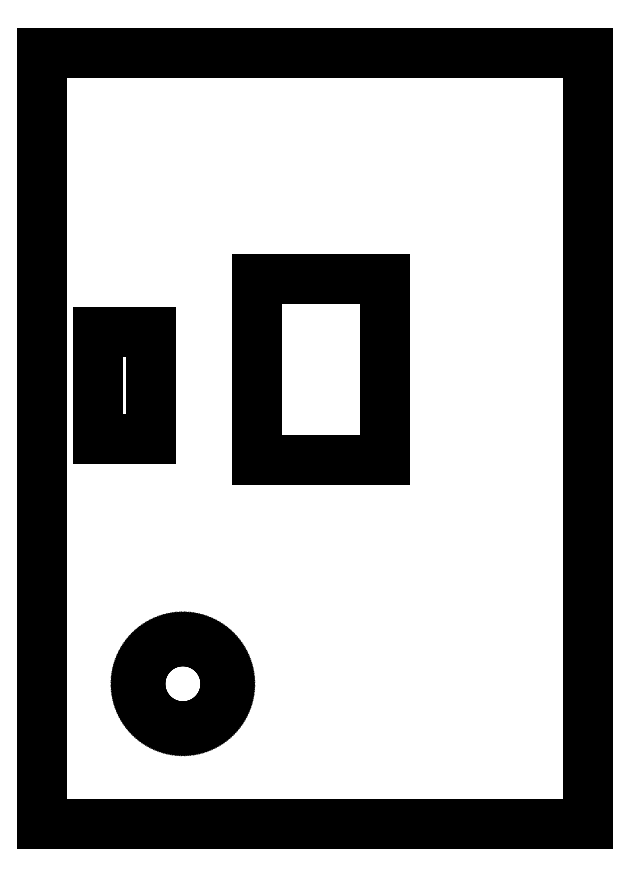
<metadata>
{"format":"dxf","ext":"dxf","renderer":"ezdxf+matplotlib","layout":"modelspace","background":"white","min_lineweight":24,"dpi":150}
</metadata>
<code>
0
SECTION
2
ENTITIES
0
LINE
8
0
10
-1.2
20
-1.2
11
50
21
-1.2
0
LINE
8
0
10
50
20
-1.2
11
50
21
71.2
0
LINE
8
0
10
50
20
71.2
11
-1.2
21
71.2
0
LINE
8
0
10
-1.2
20
71.2
11
-1.2
21
-1.2
0
LINE
8
0
10
4
20
35
11
4
21
45
0
LINE
8
0
10
4
20
45
11
9
21
45
0
LINE
8
0
10
9
20
45
11
9
21
35
0
LINE
8
0
10
9
20
35
11
4
21
35
0
LINE
8
0
10
8
20
12
11
8.008
21
12.25
0
LINE
8
0
10
8.008
20
12.25
11
8.032
21
12.5
0
LINE
8
0
10
8.032
20
12.5
11
8.071
21
12.75
0
LINE
8
0
10
8.071
20
12.75
11
8.126
21
12.99
0
LINE
8
0
10
8.126
20
12.99
11
8.196
21
13.24
0
LINE
8
0
10
8.196
20
13.24
11
8.281
21
13.47
0
LINE
8
0
10
8.281
20
13.47
11
8.381
21
13.7
0
LINE
8
0
10
8.381
20
13.7
11
8.495
21
13.93
0
LINE
8
0
10
8.495
20
13.93
11
8.623
21
14.14
0
LINE
8
0
10
8.623
20
14.14
11
8.764
21
14.35
0
LINE
8
0
10
8.764
20
14.35
11
8.918
21
14.55
0
LINE
8
0
10
8.918
20
14.55
11
9.084
21
14.74
0
LINE
8
0
10
9.084
20
14.74
11
9.262
21
14.92
0
LINE
8
0
10
9.262
20
14.92
11
9.45
21
15.08
0
LINE
8
0
10
9.45
20
15.08
11
9.649
21
15.24
0
LINE
8
0
10
9.649
20
15.24
11
9.857
21
15.38
0
LINE
8
0
10
9.857
20
15.38
11
10.07
21
15.51
0
LINE
8
0
10
10.07
20
15.51
11
10.3
21
15.62
0
LINE
8
0
10
10.3
20
15.62
11
10.53
21
15.72
0
LINE
8
0
10
10.53
20
15.72
11
10.76
21
15.8
0
LINE
8
0
10
10.76
20
15.8
11
11.01
21
15.87
0
LINE
8
0
10
11.01
20
15.87
11
11.25
21
15.93
0
LINE
8
0
10
11.25
20
15.93
11
11.5
21
15.97
0
LINE
8
0
10
11.5
20
15.97
11
11.75
21
15.99
0
LINE
8
0
10
11.75
20
15.99
11
12
21
16
0
LINE
8
0
10
12
20
16
11
12.25
21
15.99
0
LINE
8
0
10
12.25
20
15.99
11
12.5
21
15.97
0
LINE
8
0
10
12.5
20
15.97
11
12.75
21
15.93
0
LINE
8
0
10
12.75
20
15.93
11
12.99
21
15.87
0
LINE
8
0
10
12.99
20
15.87
11
13.24
21
15.8
0
LINE
8
0
10
13.24
20
15.8
11
13.47
21
15.72
0
LINE
8
0
10
13.47
20
15.72
11
13.7
21
15.62
0
LINE
8
0
10
13.7
20
15.62
11
13.93
21
15.51
0
LINE
8
0
10
13.93
20
15.51
11
14.14
21
15.38
0
LINE
8
0
10
14.14
20
15.38
11
14.35
21
15.24
0
LINE
8
0
10
14.35
20
15.24
11
14.55
21
15.08
0
LINE
8
0
10
14.55
20
15.08
11
14.74
21
14.92
0
LINE
8
0
10
14.74
20
14.92
11
14.92
21
14.74
0
LINE
8
0
10
14.92
20
14.74
11
15.08
21
14.55
0
LINE
8
0
10
15.08
20
14.55
11
15.24
21
14.35
0
LINE
8
0
10
15.24
20
14.35
11
15.38
21
14.14
0
LINE
8
0
10
15.38
20
14.14
11
15.51
21
13.93
0
LINE
8
0
10
15.51
20
13.93
11
15.62
21
13.7
0
LINE
8
0
10
15.62
20
13.7
11
15.72
21
13.47
0
LINE
8
0
10
15.72
20
13.47
11
15.8
21
13.24
0
LINE
8
0
10
15.8
20
13.24
11
15.87
21
12.99
0
LINE
8
0
10
15.87
20
12.99
11
15.93
21
12.75
0
LINE
8
0
10
15.93
20
12.75
11
15.97
21
12.5
0
LINE
8
0
10
15.97
20
12.5
11
15.99
21
12.25
0
LINE
8
0
10
15.99
20
12.25
11
16
21
12
0
LINE
8
0
10
16
20
12
11
15.99
21
11.75
0
LINE
8
0
10
15.99
20
11.75
11
15.97
21
11.5
0
LINE
8
0
10
15.97
20
11.5
11
15.93
21
11.25
0
LINE
8
0
10
15.93
20
11.25
11
15.87
21
11.01
0
LINE
8
0
10
15.87
20
11.01
11
15.8
21
10.76
0
LINE
8
0
10
15.8
20
10.76
11
15.72
21
10.53
0
LINE
8
0
10
15.72
20
10.53
11
15.62
21
10.3
0
LINE
8
0
10
15.62
20
10.3
11
15.51
21
10.07
0
LINE
8
0
10
15.51
20
10.07
11
15.38
21
9.857
0
LINE
8
0
10
15.38
20
9.857
11
15.24
21
9.649
0
LINE
8
0
10
15.24
20
9.649
11
15.08
21
9.45
0
LINE
8
0
10
15.08
20
9.45
11
14.92
21
9.262
0
LINE
8
0
10
14.92
20
9.262
11
14.74
21
9.084
0
LINE
8
0
10
14.74
20
9.084
11
14.55
21
8.918
0
LINE
8
0
10
14.55
20
8.918
11
14.35
21
8.764
0
LINE
8
0
10
14.35
20
8.764
11
14.14
21
8.623
0
LINE
8
0
10
14.14
20
8.623
11
13.93
21
8.495
0
LINE
8
0
10
13.93
20
8.495
11
13.7
21
8.381
0
LINE
8
0
10
13.7
20
8.381
11
13.47
21
8.281
0
LINE
8
0
10
13.47
20
8.281
11
13.24
21
8.196
0
LINE
8
0
10
13.24
20
8.196
11
12.99
21
8.126
0
LINE
8
0
10
12.99
20
8.126
11
12.75
21
8.071
0
LINE
8
0
10
12.75
20
8.071
11
12.5
21
8.032
0
LINE
8
0
10
12.5
20
8.032
11
12.25
21
8.008
0
LINE
8
0
10
12.25
20
8.008
11
12
21
8
0
LINE
8
0
10
12
20
8
11
11.75
21
8.008
0
LINE
8
0
10
11.75
20
8.008
11
11.5
21
8.032
0
LINE
8
0
10
11.5
20
8.032
11
11.25
21
8.071
0
LINE
8
0
10
11.25
20
8.071
11
11.01
21
8.126
0
LINE
8
0
10
11.01
20
8.126
11
10.76
21
8.196
0
LINE
8
0
10
10.76
20
8.196
11
10.53
21
8.281
0
LINE
8
0
10
10.53
20
8.281
11
10.3
21
8.381
0
LINE
8
0
10
10.3
20
8.381
11
10.07
21
8.495
0
LINE
8
0
10
10.07
20
8.495
11
9.857
21
8.623
0
LINE
8
0
10
9.857
20
8.623
11
9.649
21
8.764
0
LINE
8
0
10
9.649
20
8.764
11
9.45
21
8.918
0
LINE
8
0
10
9.45
20
8.918
11
9.262
21
9.084
0
LINE
8
0
10
9.262
20
9.084
11
9.084
21
9.262
0
LINE
8
0
10
9.084
20
9.262
11
8.918
21
9.45
0
LINE
8
0
10
8.918
20
9.45
11
8.764
21
9.649
0
LINE
8
0
10
8.764
20
9.649
11
8.623
21
9.857
0
LINE
8
0
10
8.623
20
9.857
11
8.495
21
10.07
0
LINE
8
0
10
8.495
20
10.07
11
8.381
21
10.3
0
LINE
8
0
10
8.381
20
10.3
11
8.281
21
10.53
0
LINE
8
0
10
8.281
20
10.53
11
8.196
21
10.76
0
LINE
8
0
10
8.196
20
10.76
11
8.126
21
11.01
0
LINE
8
0
10
8.126
20
11.01
11
8.071
21
11.25
0
LINE
8
0
10
8.071
20
11.25
11
8.032
21
11.5
0
LINE
8
0
10
8.032
20
11.5
11
8.008
21
11.75
0
LINE
8
0
10
8.008
20
11.75
11
8
21
12
0
LINE
8
0
10
19
20
33
11
19
21
50
0
LINE
8
0
10
19
20
50
11
31
21
50
0
LINE
8
0
10
31
20
50
11
31
21
33
0
LINE
8
0
10
31
20
33
11
19
21
33
0
ENDSEC
0
EOF

</code>
